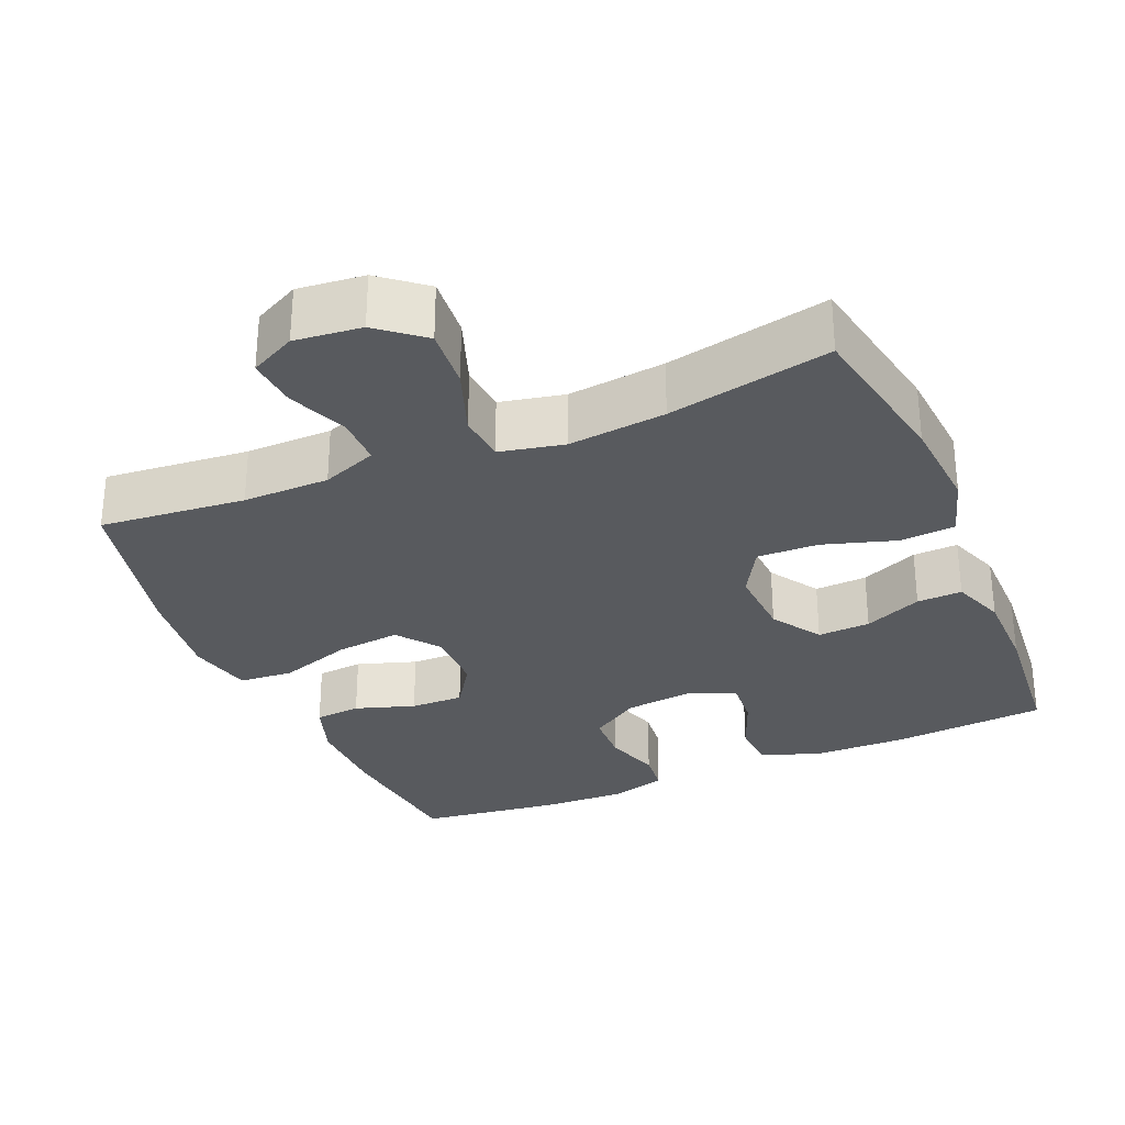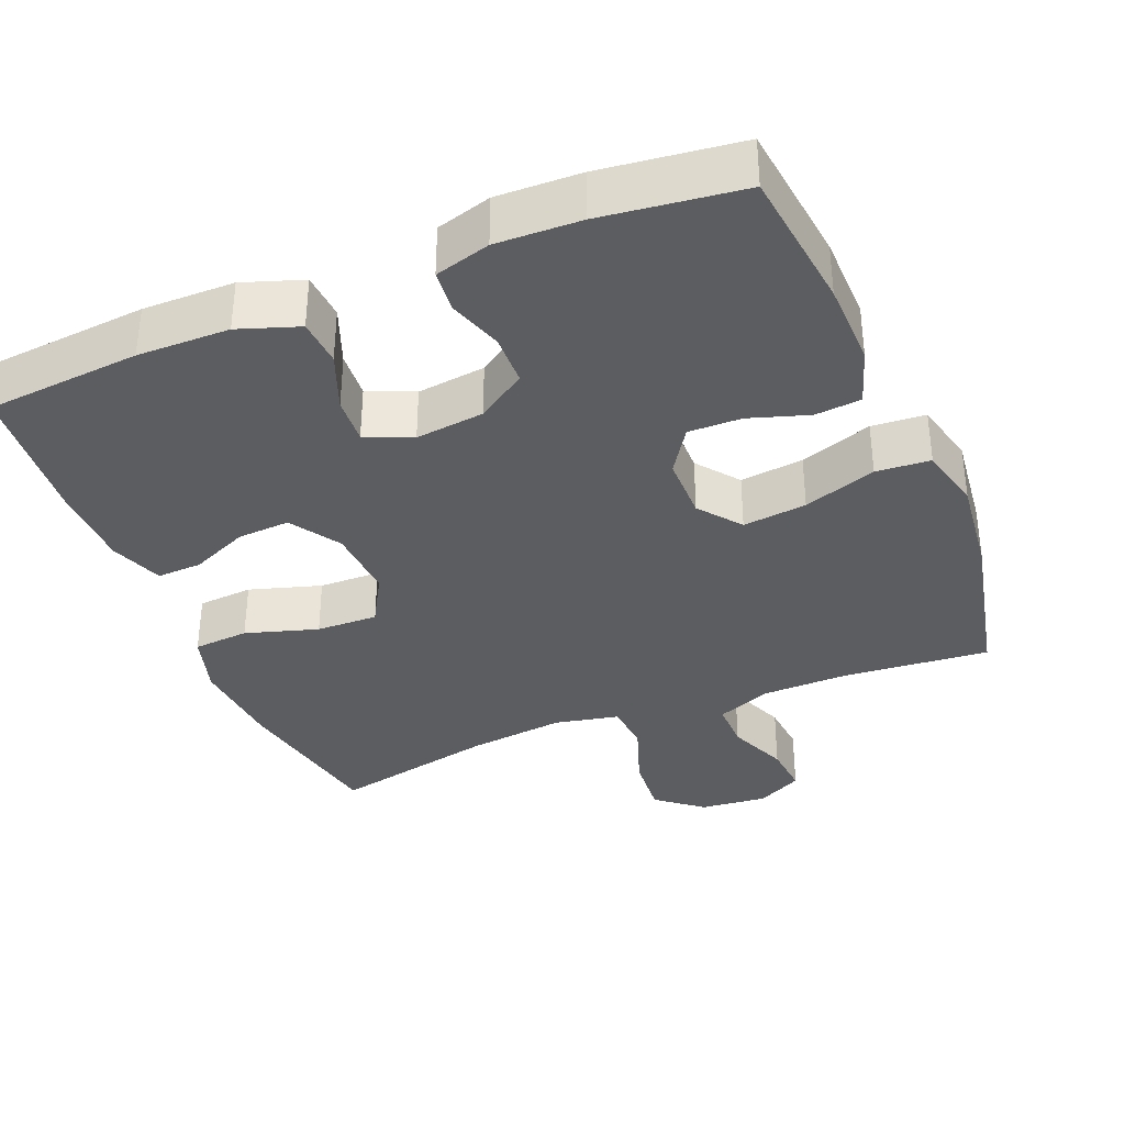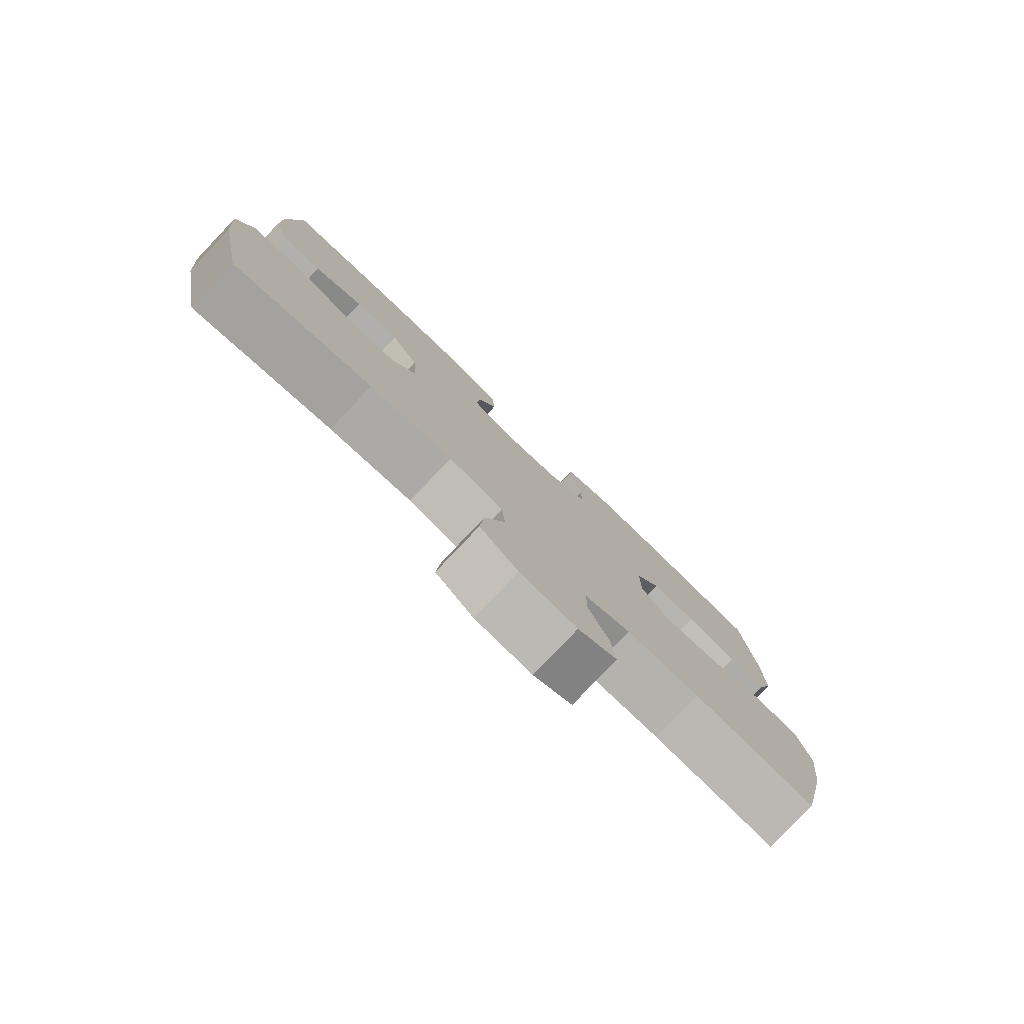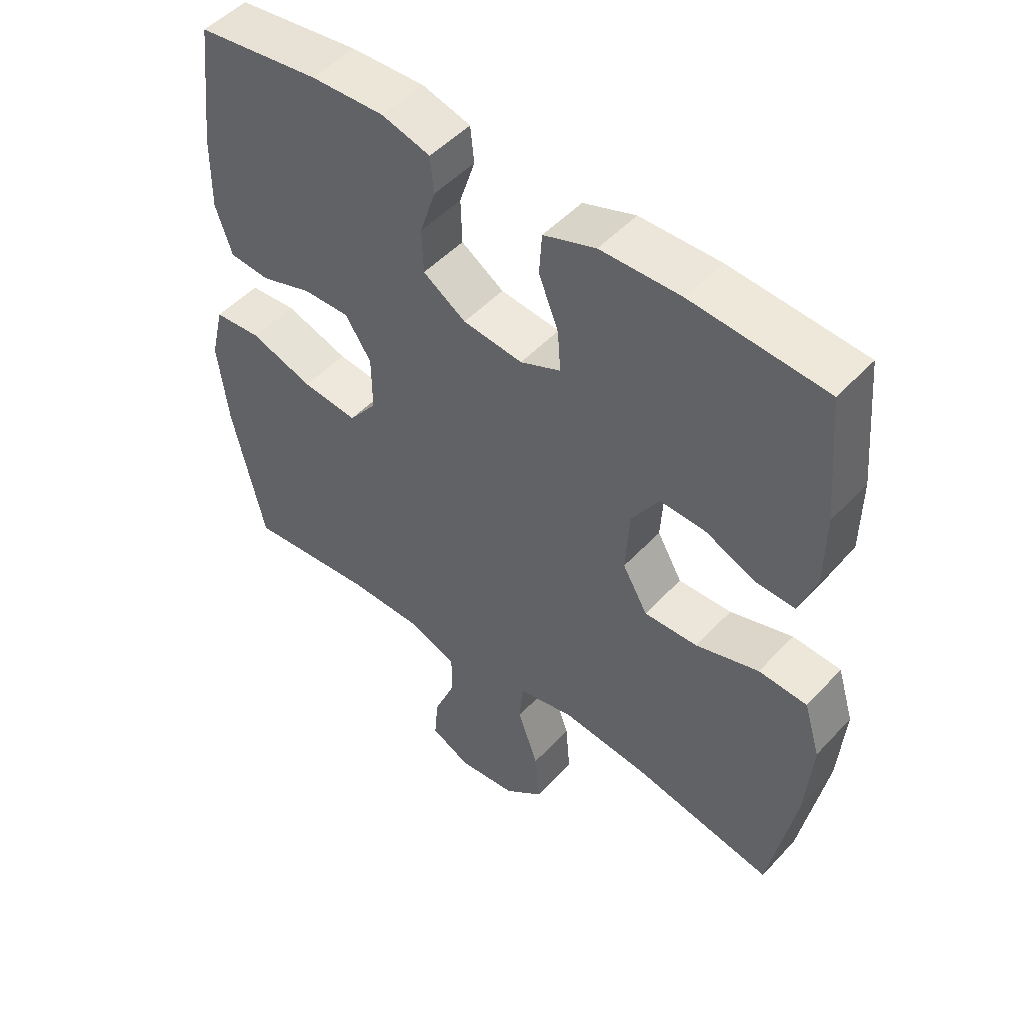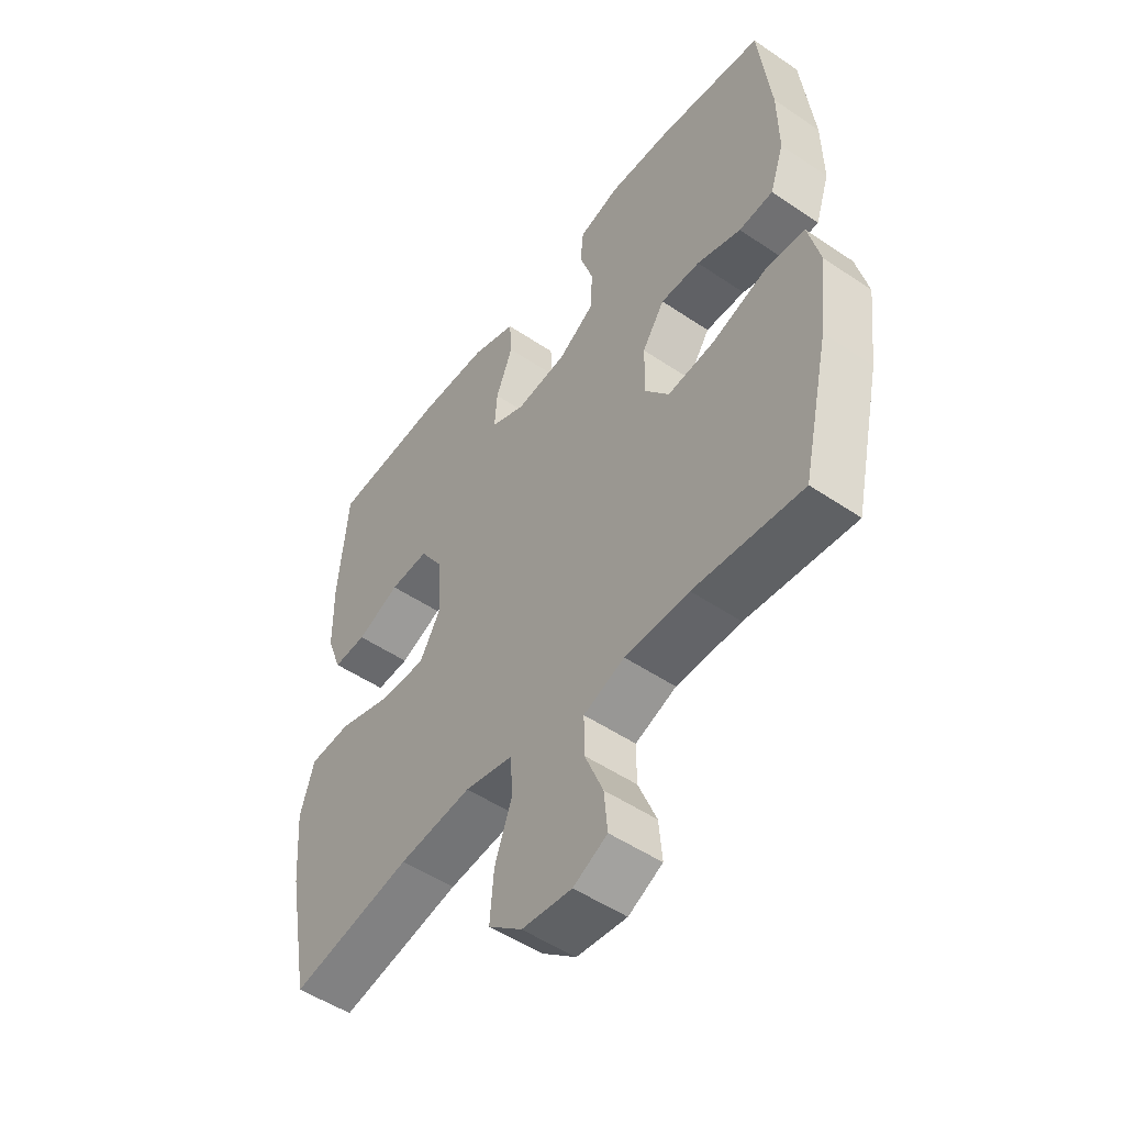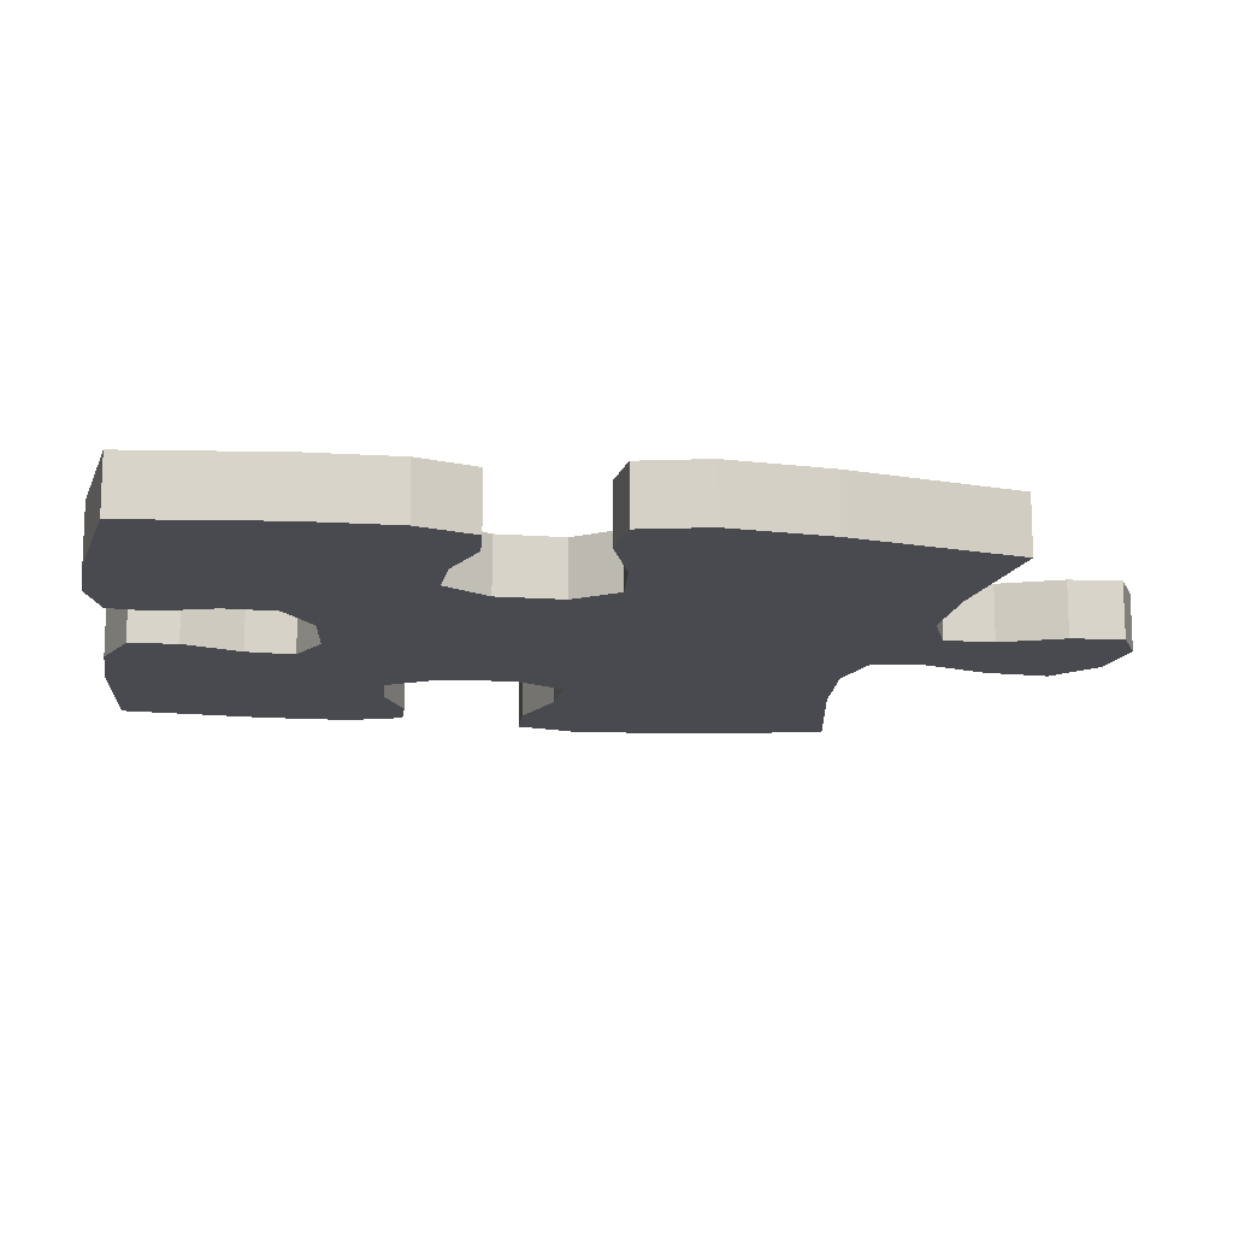
<metadata>
{"format":"obj","ext":"obj","renderer":"f3d","projection":"perspective","resolution":1024,"background":"white","views":[{"elev":-30.5,"azim":-157.0,"up":"+Y"},{"elev":-36.0,"azim":22.5,"up":"+Y"},{"elev":-79.9,"azim":-43.6,"up":"+Z"},{"elev":49.5,"azim":-139.3,"up":"+Z"},{"elev":-50.8,"azim":53.5,"up":"+Z"},{"elev":-13.6,"azim":81.0,"up":"+Y"}]}
</metadata>
<code>
o path5990
v -0.529 0.0375 0.3412
v -0.5277 0.0375 0.2233
v -0.5001 0.0375 0.1494
v -0.4371 0.0375 0.1518
v -0.3565 0.0375 0.1864
v -0.283 0.0375 0.1902
v -0.2382 0.0375 0.1208
v -0.2324 0.0375 0.01983
v -0.2727 0.0375 -0.04998
v -0.3588 0.0375 -0.04733
v -0.4598 0.0375 -0.01604
v -0.5375 0.0375 -0.02122
v -0.5639 0.0375 -0.1078
v -0.5534 0.0375 -0.2402
v -0.5114 0.0375 -0.4613
v -0.2832 0.0375 -0.4151
v -0.1464 0.0375 -0.4002
v -0.05654 0.0375 -0.4193
v -0.0505 0.0375 -0.4871
v -0.08363 0.0375 -0.5803
v -0.09077 0.0375 -0.6662
v -0.02775 0.0375 -0.7172
v 0.06588 0.0375 -0.7272
v 0.1296 0.0375 -0.6949
v 0.1235 0.0375 -0.6247
v 0.0892 0.0375 -0.5409
v 0.08897 0.0375 -0.4732
v 0.1659 0.0375 -0.4434
v 0.2869 0.0375 -0.4421
v 0.4905 0.0375 -0.4613
v 0.5418 0.0375 -0.2334
v 0.5582 0.0375 -0.09671
v 0.5365 0.0375 -0.006828
v 0.4608 0.0375 -0.000832
v 0.3588 0.0375 -0.03479
v 0.2694 0.0375 -0.0445
v 0.224 0.0375 0.01394
v 0.2248 0.0375 0.1034
v 0.2668 0.0375 0.1664
v 0.3412 0.0375 0.1648
v 0.4244 0.0375 0.1376
v 0.489 0.0375 0.1431
v 0.5154 0.0375 0.2217
v 0.5137 0.0375 0.3411
v 0.4905 0.0375 0.5404
v 0.2936 0.0375 0.5656
v 0.1755 0.0375 0.5699
v 0.09773 0.0375 0.548
v 0.0918 0.0375 0.49
v 0.1171 0.0375 0.4131
v 0.1148 0.0375 0.3417
v 0.04602 0.0375 0.2968
v -0.05019 0.0375 0.2861
v -0.115 0.0375 0.3142
v -0.1101 0.0375 0.3801
v -0.07828 0.0375 0.4604
v -0.08266 0.0375 0.5259
v -0.1668 0.0375 0.5553
v -0.2958 0.0375 0.5575
v -0.5114 0.0375 0.5404
v -0.529 -0.0375 0.3412
v -0.5277 -0.0375 0.2233
v -0.5001 -0.0375 0.1494
v -0.4371 -0.0375 0.1518
v -0.3565 -0.0375 0.1864
v -0.283 -0.0375 0.1902
v -0.2382 -0.0375 0.1208
v -0.2324 -0.0375 0.01983
v -0.2727 -0.0375 -0.04998
v -0.3588 -0.0375 -0.04733
v -0.4598 -0.0375 -0.01604
v -0.5375 -0.0375 -0.02122
v -0.5639 -0.0375 -0.1078
v -0.5534 -0.0375 -0.2402
v -0.5114 -0.0375 -0.4613
v -0.2832 -0.0375 -0.4151
v -0.1464 -0.0375 -0.4002
v -0.05654 -0.0375 -0.4193
v -0.0505 -0.0375 -0.4871
v -0.08363 -0.0375 -0.5803
v -0.09077 -0.0375 -0.6662
v -0.02775 -0.0375 -0.7172
v 0.06588 -0.0375 -0.7272
v 0.1296 -0.0375 -0.6949
v 0.1235 -0.0375 -0.6247
v 0.0892 -0.0375 -0.5409
v 0.08897 -0.0375 -0.4732
v 0.1659 -0.0375 -0.4434
v 0.2869 -0.0375 -0.4421
v 0.4905 -0.0375 -0.4613
v 0.5418 -0.0375 -0.2334
v 0.5582 -0.0375 -0.09671
v 0.5365 -0.0375 -0.006828
v 0.4608 -0.0375 -0.000832
v 0.3588 -0.0375 -0.03479
v 0.2694 -0.0375 -0.0445
v 0.224 -0.0375 0.01394
v 0.2248 -0.0375 0.1034
v 0.2668 -0.0375 0.1664
v 0.3412 -0.0375 0.1648
v 0.4244 -0.0375 0.1376
v 0.489 -0.0375 0.1431
v 0.5154 -0.0375 0.2217
v 0.5137 -0.0375 0.3411
v 0.4905 -0.0375 0.5404
v 0.2936 -0.0375 0.5656
v 0.1755 -0.0375 0.5699
v 0.09773 -0.0375 0.548
v 0.0918 -0.0375 0.49
v 0.1171 -0.0375 0.4131
v 0.1148 -0.0375 0.3417
v 0.04602 -0.0375 0.2968
v -0.05019 -0.0375 0.2861
v -0.115 -0.0375 0.3142
v -0.1101 -0.0375 0.3801
v -0.07828 -0.0375 0.4604
v -0.08266 -0.0375 0.5259
v -0.1668 -0.0375 0.5553
v -0.2958 -0.0375 0.5575
v -0.5114 -0.0375 0.5404
v 0.2936 0.0375 0.5656
v 0.1755 0.0375 0.5699
v 0.09773 0.0375 0.548
v 0.09773 0.0375 0.548
v -0.1668 0.0375 0.5553
v -0.2958 0.0375 0.5575
v -0.08266 0.0375 0.5259
v -0.08266 0.0375 0.5259
v 0.4905 0.0375 0.5404
v 0.4905 0.0375 0.5404
v 0.0918 0.0375 0.49
v -0.5114 0.0375 0.5404
v -0.5114 0.0375 0.5404
v -0.07828 0.0375 0.4604
v 0.1171 0.0375 0.4131
v -0.1101 0.0375 0.3801
v 0.5137 0.0375 0.3411
v -0.529 0.0375 0.3412
v 0.1148 0.0375 0.3417
v -0.115 0.0375 0.3142
v -0.115 0.0375 0.3142
v 0.04602 0.0375 0.2968
v -0.5277 0.0375 0.2233
v 0.5154 0.0375 0.2217
v -0.05019 0.0375 0.2861
v -0.3565 0.0375 0.1864
v -0.283 0.0375 0.1902
v -0.5001 0.0375 0.1494
v -0.5001 0.0375 0.1494
v 0.489 0.0375 0.1431
v 0.489 0.0375 0.1431
v 0.2668 0.0375 0.1664
v 0.3412 0.0375 0.1648
v -0.2382 0.0375 0.1208
v -0.4371 0.0375 0.1518
v 0.2248 0.0375 0.1034
v 0.4244 0.0375 0.1376
v -0.2324 0.0375 0.01983
v 0.224 0.0375 0.01394
v -0.2727 0.0375 -0.04998
v -0.2727 0.0375 -0.04998
v 0.2694 0.0375 -0.0445
v 0.5365 0.0375 -0.006828
v 0.5365 0.0375 -0.006828
v 0.4608 0.0375 -0.000832
v 0.3588 0.0375 -0.03479
v 0.5582 0.0375 -0.09671
v -0.3588 0.0375 -0.04733
v -0.4598 0.0375 -0.01604
v -0.5375 0.0375 -0.02122
v -0.5375 0.0375 -0.02122
v -0.5639 0.0375 -0.1078
v 0.5418 0.0375 -0.2334
v -0.5534 0.0375 -0.2402
v 0.4905 0.0375 -0.4613
v 0.4905 0.0375 -0.4613
v 0.2869 0.0375 -0.4421
v -0.1464 0.0375 -0.4002
v -0.05654 0.0375 -0.4193
v -0.05654 0.0375 -0.4193
v -0.2832 0.0375 -0.4151
v 0.1659 0.0375 -0.4434
v -0.0505 0.0375 -0.4871
v -0.5114 0.0375 -0.4613
v -0.5114 0.0375 -0.4613
v 0.08897 0.0375 -0.4732
v 0.08897 0.0375 -0.4732
v 0.0892 0.0375 -0.5409
v -0.08363 0.0375 -0.5803
v 0.1235 0.0375 -0.6247
v -0.09077 0.0375 -0.6662
v 0.1296 0.0375 -0.6949
v 0.1296 0.0375 -0.6949
v -0.02775 0.0375 -0.7172
v 0.06588 0.0375 -0.7272
v 0.2936 -0.0375 0.5656
v 0.1755 -0.0375 0.5699
v 0.09773 -0.0375 0.548
v 0.09773 -0.0375 0.548
v -0.1668 -0.0375 0.5553
v -0.2958 -0.0375 0.5575
v -0.08266 -0.0375 0.5259
v -0.08266 -0.0375 0.5259
v 0.4905 -0.0375 0.5404
v 0.4905 -0.0375 0.5404
v 0.0918 -0.0375 0.49
v -0.5114 -0.0375 0.5404
v -0.5114 -0.0375 0.5404
v -0.07828 -0.0375 0.4604
v 0.1171 -0.0375 0.4131
v -0.1101 -0.0375 0.3801
v 0.5137 -0.0375 0.3411
v -0.529 -0.0375 0.3412
v 0.1148 -0.0375 0.3417
v -0.115 -0.0375 0.3142
v -0.115 -0.0375 0.3142
v 0.04602 -0.0375 0.2968
v -0.5277 -0.0375 0.2233
v 0.5154 -0.0375 0.2217
v -0.05019 -0.0375 0.2861
v -0.3565 -0.0375 0.1864
v -0.283 -0.0375 0.1902
v -0.5001 -0.0375 0.1494
v -0.5001 -0.0375 0.1494
v 0.489 -0.0375 0.1431
v 0.489 -0.0375 0.1431
v 0.2668 -0.0375 0.1664
v 0.3412 -0.0375 0.1648
v -0.2382 -0.0375 0.1208
v -0.4371 -0.0375 0.1518
v 0.2248 -0.0375 0.1034
v 0.4244 -0.0375 0.1376
v -0.2324 -0.0375 0.01983
v 0.224 -0.0375 0.01394
v -0.2727 -0.0375 -0.04998
v -0.2727 -0.0375 -0.04998
v 0.2694 -0.0375 -0.0445
v 0.5365 -0.0375 -0.006828
v 0.5365 -0.0375 -0.006828
v 0.4608 -0.0375 -0.000832
v 0.3588 -0.0375 -0.03479
v 0.5582 -0.0375 -0.09671
v -0.3588 -0.0375 -0.04733
v -0.4598 -0.0375 -0.01604
v -0.5375 -0.0375 -0.02122
v -0.5375 -0.0375 -0.02122
v -0.5639 -0.0375 -0.1078
v 0.5418 -0.0375 -0.2334
v -0.5534 -0.0375 -0.2402
v 0.4905 -0.0375 -0.4613
v 0.4905 -0.0375 -0.4613
v 0.2869 -0.0375 -0.4421
v -0.1464 -0.0375 -0.4002
v -0.05654 -0.0375 -0.4193
v -0.05654 -0.0375 -0.4193
v -0.2832 -0.0375 -0.4151
v 0.1659 -0.0375 -0.4434
v -0.0505 -0.0375 -0.4871
v -0.5114 -0.0375 -0.4613
v -0.5114 -0.0375 -0.4613
v 0.08897 -0.0375 -0.4732
v 0.08897 -0.0375 -0.4732
v 0.0892 -0.0375 -0.5409
v -0.08363 -0.0375 -0.5803
v 0.1235 -0.0375 -0.6247
v -0.09077 -0.0375 -0.6662
v 0.1296 -0.0375 -0.6949
v 0.1296 -0.0375 -0.6949
v -0.02775 -0.0375 -0.7172
v 0.06588 -0.0375 -0.7272
f 253 235 256
f 200 209 202
f 227 217 231
f 264 263 258
f 231 220 234
f 197 210 196
f 267 265 270
f 233 220 229
f 263 261 258
f 219 212 228
f 234 220 233
f 210 214 196
f 235 243 256
f 198 206 197
f 211 222 215
f 212 214 228
f 196 214 212
f 225 219 232
f 263 269 265
f 222 201 221
f 230 218 223
f 256 249 259
f 249 243 247
f 254 233 235
f 221 213 218
f 213 221 201
f 222 211 201
f 210 197 206
f 248 237 252
f 242 241 248
f 200 211 209
f 215 229 220
f 247 243 244
f 269 264 266
f 221 218 230
f 196 212 204
f 258 261 254
f 269 263 264
f 217 220 231
f 232 219 228
f 213 201 207
f 247 244 245
f 257 237 254
f 237 234 254
f 248 252 250
f 227 214 217
f 241 242 240
f 234 233 254
f 256 243 249
f 229 215 222
f 257 254 261
f 228 214 227
f 270 265 269
f 201 211 200
f 240 242 238
f 252 237 257
f 248 241 237
f 254 235 253
f 46 47 107 106
f 47 124 199 107
f 58 59 119 118
f 128 58 118 203
f 130 46 106 205
f 48 49 109 108
f 59 133 208 119
f 56 57 117 116
f 49 50 110 109
f 55 56 116 115
f 44 45 105 104
f 60 1 61 120
f 50 51 111 110
f 141 55 115 216
f 51 52 112 111
f 1 2 62 61
f 43 44 104 103
f 53 54 114 113
f 52 53 113 112
f 5 6 66 65
f 2 149 224 62
f 151 43 103 226
f 39 40 100 99
f 6 7 67 66
f 4 5 65 64
f 3 4 64 63
f 38 39 99 98
f 41 42 102 101
f 40 41 101 100
f 7 8 68 67
f 37 38 98 97
f 8 161 236 68
f 36 37 97 96
f 164 34 94 239
f 34 35 95 94
f 32 33 93 92
f 10 11 71 70
f 11 171 246 71
f 12 13 73 72
f 35 36 96 95
f 9 10 70 69
f 31 32 92 91
f 13 14 74 73
f 176 31 91 251
f 29 30 90 89
f 17 180 255 77
f 16 17 77 76
f 28 29 89 88
f 18 19 79 78
f 185 16 76 260
f 14 15 75 74
f 187 28 88 262
f 26 27 87 86
f 19 20 80 79
f 25 26 86 85
f 20 21 81 80
f 193 25 85 268
f 21 22 82 81
f 23 24 84 83
f 22 23 83 82
f 178 181 160
f 125 127 134
f 152 156 142
f 189 183 188
f 156 159 145
f 122 121 135
f 192 195 190
f 158 154 145
f 188 183 186
f 144 153 137
f 159 158 145
f 135 121 139
f 160 181 168
f 123 122 131
f 136 140 147
f 137 153 139
f 121 137 139
f 150 157 144
f 188 190 194
f 147 146 126
f 155 148 143
f 181 184 174
f 174 172 168
f 179 160 158
f 146 143 138
f 138 126 146
f 147 126 136
f 135 131 122
f 173 177 162
f 167 173 166
f 125 134 136
f 140 145 154
f 172 169 168
f 194 191 189
f 146 155 143
f 121 129 137
f 183 179 186
f 194 189 188
f 142 156 145
f 157 153 144
f 138 132 126
f 172 170 169
f 182 179 162
f 162 179 159
f 173 175 177
f 152 142 139
f 166 165 167
f 159 179 158
f 181 174 168
f 154 147 140
f 182 186 179
f 153 152 139
f 195 194 190
f 126 125 136
f 165 163 167
f 177 182 162
f 173 162 166
f 179 178 160

</code>
